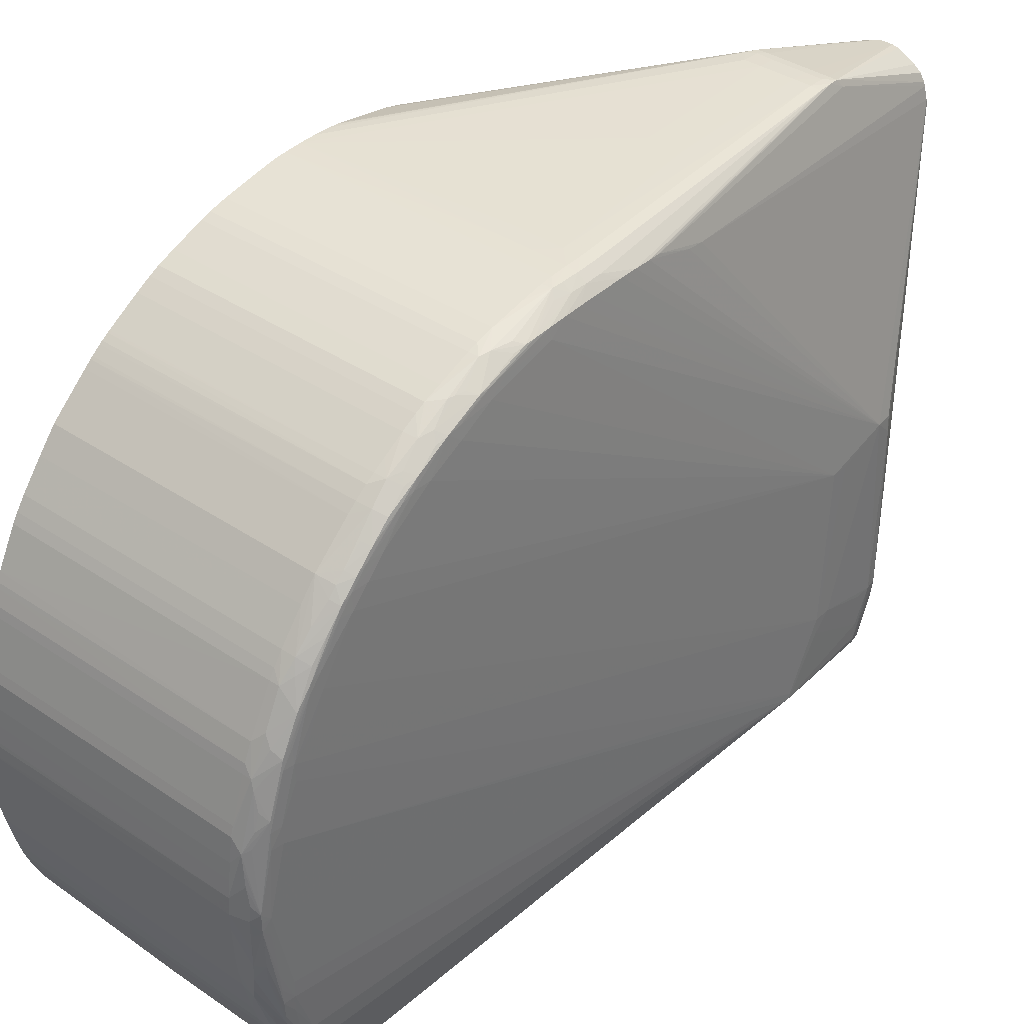
<metadata>
{"format":"obj","ext":"obj","renderer":"f3d","projection":"perspective","resolution":1024,"background":"white","views":[{"elev":38.7,"azim":40.3,"up":"+Y"}]}
</metadata>
<code>
v -0.002425 -0.01855 -0.03213
v -0.00207 -0.01855 -0.03213
v -0.006646 -0.01855 -0.03213
v -0.009199 0.01805 -0.03788
v -0.001854 -0.01855 -0.0311
v -0.001965 0.01805 -0.03788
v 0.0002032 0.02223 -0.03788
v 0.0003271 -0.01339 -0.03213
v 0.006433 -0.01016 -0.02776
v 0.006508 -0.01245 -0.02658
v 0.001437 -0.01767 -0.02483
v -0.02079 -0.004199 -0.03054
v -0.007147 -0.01855 -0.0297
v -0.02079 -0.01245 -0.02795
v -0.02079 -0.01075 -0.02866
v -0.02079 -0.009953 -0.029
v -0.02079 -0.009297 -0.02921
v -0.02079 -0.004932 -0.03039
v -0.009199 0.02523 -0.03788
v -0.02079 -0.002892 -0.03068
v -0.02079 -0.00158 -0.03074
v -0.02079 -0.0002683 -0.03076
v -0.001854 -0.01855 -0.03092
v 0.0006476 0.02332 -0.03788
v 0.0007526 -0.01245 -0.03213
v 0.0065 -0.009447 -0.02787
v 0.006535 -0.01207 -0.02665
v 0.006548 -0.01245 -0.0264
v 0.006651 -0.01245 -0.02577
v 0.006694 -0.01245 -0.01791
v 0.001437 -0.01767 0.02481
v -0.007168 -0.01855 -0.02927
v -0.009875 -0.01767 -0.02499
v -0.02079 -0.01245 -0.02772
v -0.006409 0.03052 -0.0277
v -0.004728 0.02756 -0.03788
v -0.02079 0.001039 -0.03076
v -0.02079 0.002356 -0.0307
v -0.02079 0.003663 -0.03056
v -0.02079 0.003889 -0.03054
v -0.02079 0.00454 -0.03042
v -0.02079 0.006272 -0.03005
v -0.02079 0.007584 -0.0297
v -0.02079 0.00907 -0.02922
v -0.02079 0.01022 -0.02884
v -0.02079 0.01152 -0.0284
v -0.02079 0.01259 -0.02795
v -0.02079 0.01303 -0.02772
v -0.02079 0.01577 -0.02624
v -0.02079 0.01676 -0.02565
v -0.02079 0.01749 -0.02517
v -0.02079 0.02044 -0.02282
v -0.02079 0.02109 -0.02226
v -0.02079 0.02125 -0.02211
v -0.02079 0.02173 -0.0216
v -0.02079 0.02238 -0.02087
v -0.02079 0.02418 -0.01881
v -0.02079 0.02435 -0.01859
v -0.02079 0.02496 -0.01778
v -0.02079 0.0253 -0.01728
v -0.02079 0.02674 -0.01487
v -0.02079 0.0273 -0.01392
v -0.02079 0.02777 -0.01301
v -0.02079 0.02803 -0.01236
v -0.02079 0.02918 -0.009285
v -0.00203 -0.01855 -0.02965
v 0.0008199 0.02463 -0.03788
v 0.005574 -0.005511 -0.02933
v 0.006565 -0.00813 -0.028
v 0.006651 -0.009447 -0.02708
v 0.006689 -0.01207 -0.02577
v 0.006721 -0.00813 -0.02053
v 0.006691 -0.01207 -0.01791
v 0.006662 -0.01245 -0.01745
v 0.006721 -0.01075 -0.02577
v 0.002608 -0.01245 0.02657
v 0.002387 -0.01245 0.02716
v 0.001437 -0.01565 0.02616
v 0.0005129 -0.01767 0.02499
v -0.002288 -0.01855 -0.02927
v -0.009875 -0.01767 0.02499
v -0.02079 -0.01245 -0.01392
v -0.006756 0.03059 -0.02683
v -0.005999 0.0306 -0.02719
v -0.005536 0.03054 -0.02775
v -0.003371 0.02812 -0.03788
v -0.004001 0.0279 -0.03788
v -0.02079 0.02941 -0.008634
v -0.02079 0.02974 -0.007413
v 0.0007607 0.02502 -0.03788
v 0.006074 0.006272 -0.0284
v 0.006158 0.004975 -0.0284
v 0.005654 0.002356 -0.02956
v 0.005657 0.001039 -0.02958
v 0.005657 -0.00158 -0.02958
v 0.00619 0.003663 -0.0284
v 0.006713 -0.00813 -0.02708
v 0.006721 -0.006828 -0.02184
v 0.006707 -0.006828 -0.02053
v 0.002676 0.01151 0.02665
v 0.002719 0.0102 0.02665
v 0.002686 0.007594 0.02796
v 0.002719 0.006282 0.02796
v 0.002608 0.001044 0.02928
v 0.002719 -0.005511 0.02796
v 0.002708 -0.006823 0.02796
v 0.002705 -0.01075 0.02665
v 0.006721 -0.00813 -0.02577
v 0.002589 -0.01075 0.02753
v 0.002544 -0.01165 0.02741
v 0.001895 -0.01208 0.02769
v 0.001757 -0.01245 0.02761
v 0.001437 -0.01319 0.02747
v 0.0005129 -0.01575 0.02627
v 0.0005129 -0.01399 0.02729
v 0.0005129 -0.0147 0.02689
v -0.009875 -0.01575 0.02627
v -0.02079 -0.01245 0.02794
v -0.02079 0.03046 -0.00344
v -0.02079 0.03054 -0.002964
v -0.02079 0.03056 -0.002763
v -0.02079 0.03061 -0.002179
v -0.00604 0.0307 -0.02578
v -0.004728 0.03063 -0.02709
v -0.004728 0.03054 -0.02776
v -0.002328 0.02812 -0.03788
v 0.006206 0.006272 -0.02708
v 0.0005129 0.02594 -0.03788
v 0.002544 0.02801 -0.01002
v 0.006217 0.004975 -0.02315
v 0.006201 0.004975 -0.02184
v 0.002686 0.01938 0.02141
v 0.002694 0.01546 0.02404
v 0.002713 0.01283 0.02535
v 0.0026 0.01546 0.02512
v 0.002592 0.01273 0.02662
v 0.00256 0.01151 0.02744
v 0.002565 0.007594 0.02876
v 0.0026 0.006282 0.02886
v 0.002479 0.001733 0.02994
v 0.002484 0.001044 0.02994
v 0.002484 0.0002719 0.02994
v 0.002579 -0.0002056 0.02938
v 0.0026 -0.002887 0.02909
v 0.002657 -0.00813 0.02796
v 0.0026 -0.004199 0.029
v 0.0026 -0.005511 0.0289
v 0.002592 -0.006823 0.02881
v 0.002541 -0.00813 0.0287
v 0.00249 -0.00883 0.02863
v 0.001394 -0.01035 0.02873
v -0.009875 -0.01465 0.02692
v -0.009875 -0.01399 0.02729
v 0.0005129 -0.01245 0.02795
v -0.009875 -0.01245 0.02795
v -0.02079 -0.01137 0.02841
v -0.02079 0.03067 -0.0008637
v -0.02079 0.03068 0.0004381
v -0.004728 0.03072 -0.02578
v -0.002108 0.03063 -0.02709
v -0.002108 0.03054 -0.02776
v -0.001854 0.02802 -0.03788
v -0.000796 0.03054 -0.02775
v -0.0001389 0.03053 -0.02774
v 0.0026 0.02818 -0.008721
v 0.002573 0.02934 -0.004782
v 0.002592 0.02941 -0.003481
v 0.0026 0.02944 -0.002179
v 0.0026 0.02946 0.0004381
v 0.0026 0.02945 0.00174
v 0.0026 0.02942 0.003055
v 0.002703 0.02856 0.004364
v 0.0004052 0.02625 -0.03788
v 9.545e-05 0.0299 -0.02827
v 0.000222 0.02988 -0.02709
v 0.002527 0.02927 -0.005782
v 0.002689 0.02724 0.009604
v 0.002719 0.02593 0.01223
v 0.0027 0.02462 0.01486
v 0.00267 0.02201 0.01879
v 0.002689 0.02069 0.02011
v 0.002576 0.02061 0.02133
v 0.002571 0.01938 0.0224
v 0.002622 0.01678 0.02405
v 0.00256 0.01635 0.02484
v 0.00256 0.01392 0.02617
v 0.002501 0.01223 0.02735
v 0.002514 0.008389 0.02867
v 0.001779 0.006378 0.02959
v 0.00131 0.006016 0.03
v 0.001466 0.004984 0.03006
v 0.001628 0.003672 0.03016
v 0.001911 0.002249 0.03018
v 0.001827 0.001044 0.03029
v 0.002387 -0.002887 0.02975
v 0.00246 -0.0005963 0.02988
v 0.001946 -0.0002056 0.03021
v 0.00173 -0.002887 0.03022
v 0.002274 -0.004199 0.02965
v 0.00162 -0.004199 0.03015
v 0.001369 -0.005511 0.03002
v 0.001827 -0.00813 0.02915
v 0.00183 -0.009336 0.02884
v 0.0005129 -0.009442 0.02916
v 0.0005129 -0.01047 0.02878
v 0.0005129 -0.01113 0.02851
v 0.001197 -0.006215 0.02994
v -0.02079 -0.01047 0.02878
v -0.02079 0.03063 0.00174
v -0.004739 0.03069 0.0004381
v -0.004739 0.03071 -0.0008637
v -0.004728 0.03072 -0.01392
v -0.002108 0.03072 -0.02578
v -0.000796 0.03062 -0.02709
v -0.0004944 0.02727 -0.03788
v 7.659e-05 0.02683 -0.03788
v -8.231e-05 0.03058 -0.02709
v -2.306e-05 0.03062 -0.02578
v 0.001997 0.0301 -0.0008637
v 0.00201 0.03011 0.0004381
v 0.002584 0.02937 0.004364
v 0.001959 0.03011 0.00174
v 0.0026 0.02822 0.008309
v 0.002573 0.02806 0.009604
v 0.0026 0.02687 0.01223
v 0.00256 0.02673 0.01315
v 0.002608 0.02461 0.01613
v 0.002622 0.02339 0.01756
v 0.00256 0.02191 0.01998
v 0.002519 0.02142 0.02084
v 0.002517 0.02011 0.02214
v 0.002455 0.01867 0.02333
v 0.002347 0.01723 0.0245
v 0.002479 0.01479 0.026
v 0.001768 0.01273 0.02753
v 0.001178 0.01087 0.02863
v 0.001399 0.0102 0.02873
v 0.001873 0.008857 0.0289
v 0.001827 0.007594 0.0293
v 0.0005129 0.006856 0.02992
v 0.0005129 0.004984 0.0302
v 0.0005129 0.003672 0.03037
v 0.0005129 0.002356 0.03055
v 0.0005129 0.001044 0.03064
v 0.001773 -0.001575 0.03024
v 0.0005129 -0.0002683 0.03061
v 0.0005129 -0.002887 0.03049
v 0.0005129 -0.004199 0.03036
v -0.02079 -0.009442 0.02916
v 0.0005129 -0.00813 0.02951
v 0.0005129 -0.005511 0.03012
v -0.02079 0.03056 0.002666
v 0.0005075 0.03063 0.00174
v -0.002108 0.03069 0.0004381
v -0.000796 0.03071 -0.0008637
v -0.002108 0.03072 -0.01392
v -0.000796 0.03071 -0.02578
v 0.001342 0.0306 -0.0008637
v 0.001356 0.0306 0.0004381
v 0.00253 0.02928 0.005672
v 0.001307 0.03057 0.00174
v 0.001237 0.03055 0.002585
v 0.001736 0.03014 0.003028
v 0.002522 0.02796 0.01042
v 0.002479 0.02922 0.006383
v 0.001895 0.02703 0.01358
v 0.002377 0.02642 0.01403
v 0.002536 0.02537 0.01565
v 0.00256 0.02416 0.01717
v 0.002549 0.02293 0.01879
v 0.002492 0.02268 0.01947
v 0.001827 0.02168 0.02114
v 0.001827 0.02107 0.0218
v 0.001827 0.02042 0.02238
v 0.001579 0.01907 0.02365
v 0.001472 0.01765 0.02487
v 0.001784 0.01669 0.0253
v 0.001221 0.01614 0.02602
v 0.001294 0.01358 0.02737
v 0.0005129 0.01153 0.0284
v 0.0005129 0.01087 0.02863
v 0.0005129 0.007594 0.0297
v 0.0005129 0.01283 0.02782
v -0.02079 0.006856 0.02992
v -0.02079 0.004984 0.0302
v -0.02079 0.003672 0.03037
v -0.02079 0.002356 0.03055
v -0.02079 0.002028 0.03059
v -0.02079 0.001044 0.03067
v -0.000796 0.001044 0.03065
v -0.000796 -0.0002683 0.03061
v -0.000796 -0.002887 0.03049
v -0.000796 -0.004199 0.03037
v -0.02079 -0.00813 0.02951
v -0.02079 -0.005511 0.03012
v -0.004731 -0.004199 0.03037
v -0.02079 0.03047 0.003323
v 0.0005075 0.03056 0.002666
v 0.0005075 0.03068 0.0004381
v 0.0005075 0.03069 -0.0008637
v 0.0005075 0.03047 0.003323
v 0.0005075 0.03029 0.004364
v 0.0005075 0.02981 0.006987
v 0.001472 0.02936 0.008309
v 0.001895 0.02946 0.006893
v 0.002371 0.02904 0.007262
v 0.00124 0.02924 0.00904
v 0.001868 0.0282 0.01088
v 0.001628 0.02812 0.01152
v 0.001499 0.02678 0.01451
v 0.001456 0.02804 0.01196
v 0.001816 0.02561 0.01613
v 0.002245 0.02504 0.01653
v 0.002441 0.02388 0.01806
v 0.001569 0.02423 0.01844
v 0.001827 0.02292 0.01974
v 0.0005129 0.02134 0.02206
v 0.0005129 0.01989 0.02326
v 0.0005129 0.01776 0.02496
v 0.0005129 0.01682 0.02561
v 0.0005129 0.01616 0.02604
v -0.02079 0.0125 0.02797
v -0.02079 0.01153 0.0284
v -0.02079 0.01087 0.02863
v -0.02079 0.007594 0.0297
v -0.02079 0.01343 0.02751
v -0.02079 0.01283 0.02782
v -0.02079 -0.0002683 0.03065
v -0.007349 -0.0002683 0.03063
v -0.004731 -0.002887 0.03051
v -0.02079 -0.004199 0.03037
v -0.01652 -0.002887 0.03052
v -0.02079 0.03029 0.004364
v -0.02079 0.02981 0.006987
v 0.0005075 0.0295 0.008309
v 0.0005075 0.02925 0.009074
v 0.0005075 0.02901 0.009738
v 0.0005129 0.02835 0.01152
v 0.0005129 0.02787 0.0128
v 0.0005129 0.02748 0.01355
v 0.0005129 0.02687 0.01466
v 0.001369 0.02538 0.01699
v 0.0005129 0.02436 0.01859
v 0.0005129 0.0238 0.01925
v -0.02079 0.02134 0.02206
v -0.02079 0.02068 0.0226
v -0.02079 0.01972 0.02339
v -0.02079 0.01776 0.02496
v -0.02079 0.01682 0.02561
v -0.02079 0.01616 0.02604
v -0.02079 -0.001575 0.03059
v -0.02046 -0.001575 0.03059
v -0.01652 -0.001575 0.03059
v -0.02079 -0.002887 0.03052
v -0.02079 0.0295 0.008309
v -0.02079 0.02925 0.009074
v -0.02079 0.02901 0.009738
v -0.02079 0.02835 0.01152
v -0.02079 0.02787 0.0128
v -0.02079 0.02748 0.01355
v -0.02079 0.02687 0.01466
v -0.02079 0.02635 0.01554
v 0.0005129 0.02597 0.01617
v 0.0005129 0.02543 0.01707
v 0.0005129 0.02501 0.01772
v -0.02079 0.02422 0.01876
v -0.02079 0.02485 0.01794
v -0.02079 0.02436 0.01859
v -0.02079 0.0238 0.01925
v -0.02079 0.02543 0.01707
v -0.02079 0.02532 0.01724
v -0.02079 0.02501 0.01772
f 1 2 5
f 1 5 23
f 1 23 66
f 1 66 80
f 1 80 32
f 1 32 13
f 1 13 3
f 1 3 4
f 1 4 6
f 1 6 2
f 2 6 7
f 2 7 8
f 2 8 9
f 2 9 10
f 2 10 11
f 2 11 5
f 3 12 4
f 3 13 14
f 3 14 15
f 3 15 16
f 3 16 17
f 3 17 18
f 3 18 12
f 4 19 36
f 4 36 87
f 4 87 86
f 4 86 126
f 4 126 162
f 4 162 215
f 4 215 216
f 4 216 173
f 4 173 128
f 4 128 90
f 4 90 67
f 4 67 24
f 4 24 7
f 4 7 6
f 4 12 20
f 4 20 21
f 4 21 22
f 4 22 37
f 4 37 19
f 5 11 31
f 5 31 23
f 7 24 25
f 7 25 8
f 8 25 9
f 9 26 10
f 9 25 26
f 10 26 27
f 10 27 28
f 10 28 11
f 11 28 29
f 11 29 30
f 11 30 31
f 12 18 17
f 12 17 16
f 12 16 15
f 12 15 14
f 12 14 34
f 12 34 82
f 12 82 118
f 12 118 156
f 12 156 208
f 12 208 249
f 12 249 294
f 12 294 295
f 12 295 331
f 12 331 354
f 12 354 351
f 12 351 328
f 12 328 289
f 12 289 288
f 12 288 287
f 12 287 286
f 12 286 285
f 12 285 284
f 12 284 325
f 12 325 324
f 12 324 323
f 12 323 322
f 12 322 327
f 12 327 326
f 12 326 350
f 12 350 349
f 12 349 348
f 12 348 347
f 12 347 346
f 12 346 345
f 12 345 369
f 12 369 366
f 12 366 368
f 12 368 367
f 12 367 372
f 12 372 371
f 12 371 370
f 12 370 362
f 12 362 361
f 12 361 360
f 12 360 359
f 12 359 358
f 12 358 357
f 12 357 356
f 12 356 355
f 12 355 334
f 12 334 333
f 12 333 297
f 12 297 252
f 12 252 209
f 12 209 158
f 12 158 157
f 12 157 122
f 12 122 121
f 12 121 120
f 12 120 119
f 12 119 89
f 12 89 88
f 12 88 65
f 12 65 64
f 12 64 63
f 12 63 62
f 12 62 61
f 12 61 60
f 12 60 59
f 12 59 58
f 12 58 57
f 12 57 56
f 12 56 55
f 12 55 54
f 12 54 53
f 12 53 52
f 12 52 51
f 12 51 50
f 12 50 49
f 12 49 48
f 12 48 47
f 12 47 46
f 12 46 45
f 12 45 44
f 12 44 43
f 12 43 42
f 12 42 41
f 12 41 40
f 12 40 39
f 12 39 38
f 12 38 37
f 12 37 22
f 12 22 21
f 12 21 20
f 13 32 33
f 13 33 14
f 14 33 34
f 19 35 36
f 19 37 38
f 19 38 39
f 19 39 40
f 19 40 41
f 19 41 42
f 19 42 43
f 19 43 44
f 19 44 45
f 19 45 46
f 19 46 47
f 19 47 48
f 19 48 49
f 19 49 50
f 19 50 51
f 19 51 52
f 19 52 53
f 19 53 54
f 19 54 55
f 19 55 56
f 19 56 57
f 19 57 58
f 19 58 59
f 19 59 60
f 19 60 61
f 19 61 62
f 19 62 63
f 19 63 64
f 19 64 65
f 19 65 35
f 23 31 66
f 24 67 68
f 24 68 25
f 25 68 26
f 26 69 70
f 26 70 27
f 26 68 69
f 27 70 71
f 27 71 28
f 28 71 29
f 29 71 30
f 30 72 73
f 30 73 74
f 30 74 31
f 30 71 75
f 30 75 72
f 31 76 77
f 31 77 78
f 31 78 79
f 31 79 80
f 31 80 66
f 31 74 76
f 32 80 79
f 32 79 81
f 32 81 33
f 33 81 82
f 33 82 34
f 35 83 84
f 35 84 85
f 35 85 86
f 35 86 87
f 35 87 36
f 35 65 88
f 35 88 89
f 35 89 83
f 67 90 91
f 67 91 92
f 67 92 93
f 67 93 94
f 67 94 95
f 67 95 69
f 67 69 68
f 69 95 94
f 69 94 93
f 69 93 96
f 69 96 92
f 69 92 97
f 69 97 70
f 70 97 71
f 71 97 75
f 72 98 99
f 72 99 73
f 72 75 108
f 72 108 98
f 73 99 100
f 73 100 101
f 73 101 102
f 73 102 103
f 73 103 74
f 74 103 104
f 74 104 105
f 74 105 106
f 74 106 107
f 74 107 76
f 75 97 108
f 76 107 109
f 76 109 110
f 76 110 77
f 77 110 111
f 77 111 112
f 77 112 113
f 77 113 78
f 78 114 79
f 78 113 115
f 78 115 116
f 78 116 114
f 79 114 117
f 79 117 81
f 81 117 118
f 81 118 82
f 83 89 119
f 83 119 120
f 83 120 121
f 83 121 122
f 83 122 123
f 83 123 84
f 84 124 85
f 84 123 124
f 85 124 125
f 85 125 86
f 86 125 161
f 86 161 126
f 90 127 91
f 90 128 129
f 90 129 127
f 91 127 92
f 92 127 97
f 92 96 93
f 97 127 98
f 97 98 108
f 98 127 99
f 99 127 130
f 99 130 131
f 99 131 132
f 99 132 133
f 99 133 134
f 99 134 100
f 100 134 133
f 100 133 135
f 100 135 136
f 100 136 137
f 100 137 102
f 100 102 101
f 102 138 139
f 102 139 103
f 102 137 138
f 103 139 104
f 104 140 141
f 104 141 142
f 104 142 143
f 104 143 144
f 104 144 105
f 104 139 140
f 105 144 106
f 106 145 107
f 106 144 146
f 106 146 147
f 106 147 148
f 106 148 145
f 107 145 109
f 109 145 148
f 109 148 149
f 109 149 110
f 110 149 150
f 110 150 111
f 111 150 151
f 111 151 112
f 112 151 113
f 113 151 115
f 114 116 152
f 114 152 117
f 115 153 152
f 115 152 116
f 115 151 154
f 115 154 155
f 115 155 153
f 117 152 118
f 118 152 153
f 118 153 155
f 118 155 156
f 122 157 123
f 123 157 158
f 123 158 159
f 123 159 124
f 124 160 161
f 124 161 125
f 124 159 213
f 124 213 160
f 126 161 163
f 126 163 164
f 126 164 162
f 127 129 165
f 127 165 166
f 127 166 167
f 127 167 168
f 127 168 169
f 127 169 170
f 127 170 171
f 127 171 172
f 127 172 131
f 127 131 130
f 128 173 174
f 128 174 175
f 128 175 129
f 129 176 165
f 129 175 176
f 131 172 177
f 131 177 178
f 131 178 179
f 131 179 180
f 131 180 181
f 131 181 132
f 132 181 182
f 132 182 183
f 132 183 184
f 132 184 133
f 133 184 135
f 135 184 185
f 135 185 186
f 135 186 136
f 136 186 137
f 137 186 187
f 137 187 188
f 137 188 138
f 138 188 140
f 138 140 139
f 140 189 190
f 140 190 191
f 140 191 192
f 140 192 193
f 140 193 194
f 140 194 141
f 140 188 189
f 141 194 142
f 142 195 196
f 142 196 148
f 142 148 147
f 142 147 146
f 142 146 144
f 142 144 143
f 142 194 197
f 142 197 198
f 142 198 195
f 148 196 195
f 148 195 149
f 149 195 199
f 149 199 150
f 150 199 200
f 150 200 201
f 150 201 202
f 150 202 203
f 150 203 151
f 151 204 205
f 151 205 206
f 151 206 154
f 151 203 207
f 151 207 204
f 154 206 155
f 155 206 208
f 155 208 156
f 158 209 210
f 158 210 211
f 158 211 212
f 158 212 159
f 159 212 256
f 159 256 213
f 160 214 163
f 160 163 161
f 160 213 214
f 162 164 215
f 163 214 164
f 164 174 173
f 164 173 216
f 164 216 215
f 164 214 217
f 164 217 174
f 165 176 166
f 166 176 217
f 166 217 218
f 166 218 167
f 167 218 219
f 167 219 168
f 168 219 220
f 168 220 169
f 169 220 170
f 170 220 171
f 171 221 172
f 171 220 222
f 171 222 221
f 172 221 223
f 172 223 177
f 174 217 175
f 175 217 176
f 177 223 224
f 177 224 225
f 177 225 178
f 178 225 226
f 178 226 179
f 179 226 227
f 179 227 180
f 180 228 229
f 180 229 182
f 180 182 181
f 180 227 228
f 182 229 230
f 182 230 231
f 182 231 183
f 183 231 185
f 183 185 184
f 185 231 232
f 185 232 233
f 185 233 234
f 185 234 187
f 185 187 186
f 187 235 236
f 187 236 237
f 187 237 188
f 187 234 235
f 188 237 238
f 188 238 239
f 188 239 190
f 188 190 189
f 190 240 241
f 190 241 242
f 190 242 243
f 190 243 192
f 190 192 191
f 190 239 237
f 190 237 236
f 190 236 240
f 192 243 244
f 192 244 193
f 193 244 194
f 194 244 245
f 194 245 197
f 195 198 200
f 195 200 199
f 197 245 198
f 198 245 246
f 198 246 247
f 198 247 200
f 200 247 248
f 200 248 201
f 201 248 207
f 201 207 202
f 202 207 203
f 204 249 208
f 204 208 205
f 204 207 250
f 204 250 294
f 204 294 249
f 205 208 206
f 207 248 251
f 207 251 250
f 209 252 298
f 209 298 253
f 209 253 254
f 209 254 210
f 210 254 255
f 210 255 211
f 211 255 256
f 211 256 212
f 213 256 255
f 213 255 257
f 213 257 214
f 214 257 217
f 217 257 218
f 218 257 258
f 218 258 219
f 219 258 259
f 219 259 220
f 220 259 222
f 221 260 224
f 221 224 223
f 221 222 260
f 222 259 261
f 222 261 262
f 222 262 263
f 222 263 260
f 224 264 226
f 224 226 225
f 224 260 265
f 224 265 264
f 226 266 267
f 226 267 268
f 226 268 227
f 226 264 266
f 227 268 269
f 227 269 228
f 228 269 229
f 229 269 270
f 229 270 271
f 229 271 230
f 230 272 273
f 230 273 231
f 230 271 272
f 231 273 274
f 231 274 275
f 231 275 276
f 231 276 232
f 232 276 233
f 233 276 277
f 233 277 234
f 234 277 278
f 234 278 279
f 234 279 235
f 235 279 236
f 236 280 281
f 236 281 282
f 236 282 240
f 236 279 283
f 236 283 280
f 237 239 238
f 240 282 325
f 240 325 284
f 240 284 285
f 240 285 241
f 241 285 286
f 241 286 242
f 242 286 287
f 242 287 243
f 243 287 288
f 243 288 289
f 243 289 290
f 243 290 244
f 244 290 291
f 244 291 246
f 244 246 245
f 246 291 292
f 246 292 247
f 247 292 293
f 247 293 248
f 248 293 251
f 250 251 295
f 250 295 294
f 251 293 296
f 251 296 331
f 251 331 295
f 252 297 301
f 252 301 298
f 253 262 299
f 253 299 254
f 253 298 262
f 254 299 255
f 255 299 300
f 255 300 257
f 257 300 259
f 257 259 258
f 259 299 261
f 259 300 299
f 260 263 262
f 260 262 265
f 261 299 262
f 262 298 301
f 262 301 302
f 262 302 303
f 262 303 304
f 262 304 305
f 262 305 265
f 264 265 306
f 264 306 304
f 264 304 307
f 264 307 308
f 264 308 309
f 264 309 266
f 265 305 304
f 265 304 306
f 266 310 267
f 266 309 311
f 266 311 310
f 267 310 268
f 268 312 313
f 268 313 314
f 268 314 271
f 268 271 269
f 268 310 312
f 269 271 270
f 271 314 315
f 271 315 316
f 271 316 272
f 272 316 315
f 272 315 317
f 272 317 273
f 273 317 274
f 274 317 275
f 275 317 276
f 276 317 318
f 276 318 319
f 276 319 278
f 276 278 277
f 278 319 320
f 278 320 321
f 278 321 283
f 278 283 279
f 280 322 323
f 280 323 324
f 280 324 281
f 280 283 322
f 281 324 325
f 281 325 282
f 283 321 326
f 283 326 327
f 283 327 322
f 289 328 290
f 290 328 329
f 290 329 291
f 291 329 330
f 291 330 292
f 292 330 293
f 293 330 296
f 296 330 332
f 296 332 354
f 296 354 331
f 297 333 302
f 297 302 301
f 302 333 334
f 302 334 303
f 303 334 355
f 303 355 335
f 303 335 307
f 303 307 304
f 307 335 336
f 307 336 337
f 307 337 338
f 307 338 339
f 307 339 311
f 307 311 309
f 307 309 308
f 310 311 339
f 310 339 340
f 310 340 341
f 310 341 342
f 310 342 312
f 312 342 313
f 313 342 314
f 314 342 315
f 315 343 344
f 315 344 317
f 315 342 343
f 317 345 318
f 317 344 369
f 317 369 345
f 318 345 346
f 318 346 347
f 318 347 348
f 318 348 319
f 319 348 349
f 319 349 320
f 320 349 350
f 320 350 321
f 321 350 326
f 328 351 352
f 328 352 353
f 328 353 330
f 328 330 329
f 330 353 352
f 330 352 332
f 332 352 351
f 332 351 354
f 335 355 356
f 335 356 336
f 336 356 357
f 336 357 337
f 337 357 358
f 337 358 338
f 338 358 359
f 338 359 339
f 339 359 360
f 339 360 340
f 340 360 361
f 340 361 341
f 341 361 362
f 341 362 363
f 341 363 342
f 342 363 364
f 342 364 365
f 342 365 343
f 343 366 344
f 343 365 367
f 343 367 368
f 343 368 366
f 344 366 369
f 362 370 364
f 362 364 363
f 364 370 371
f 364 371 365
f 365 372 367
f 365 371 372

</code>
